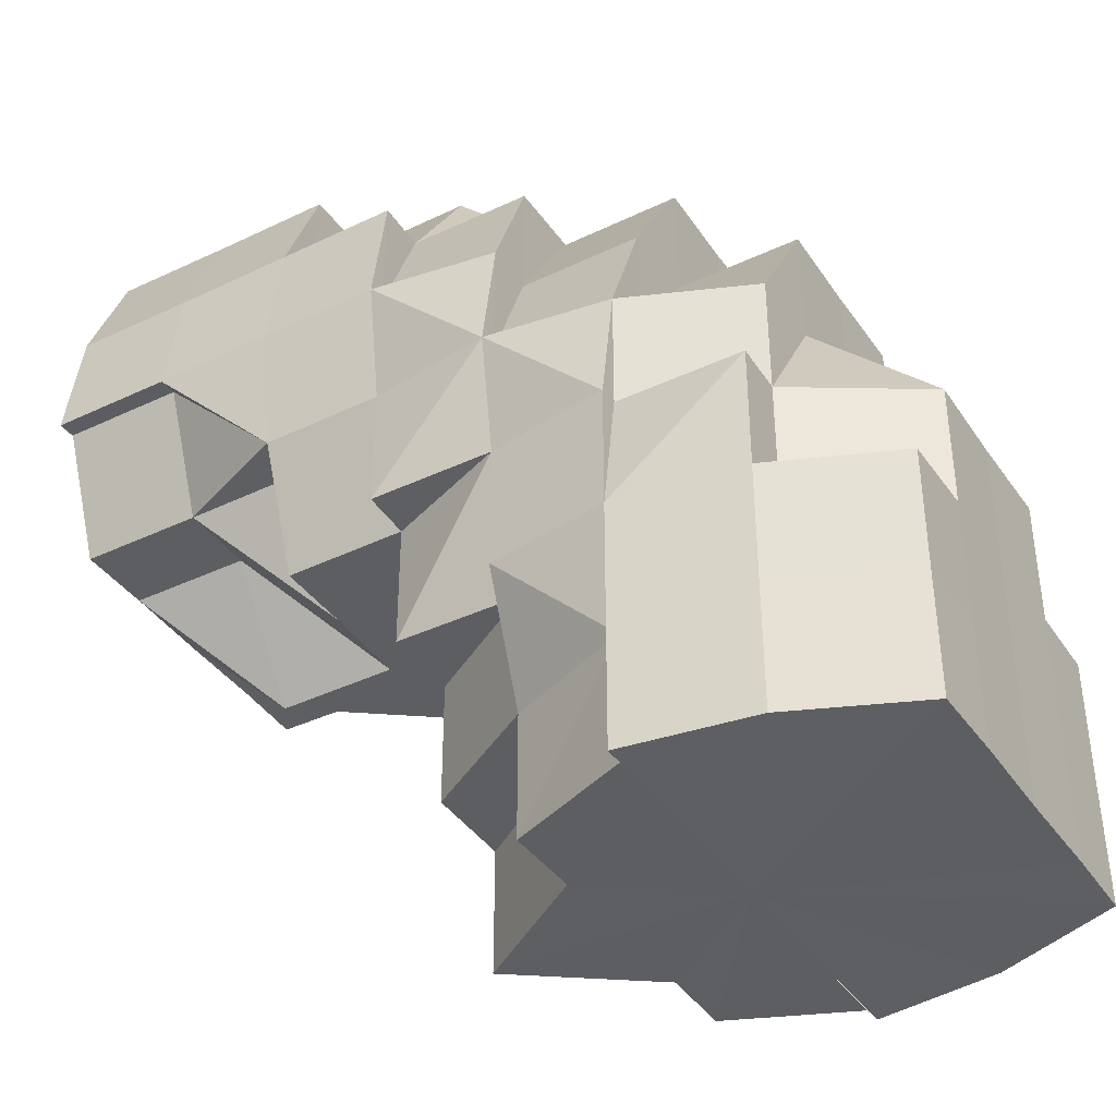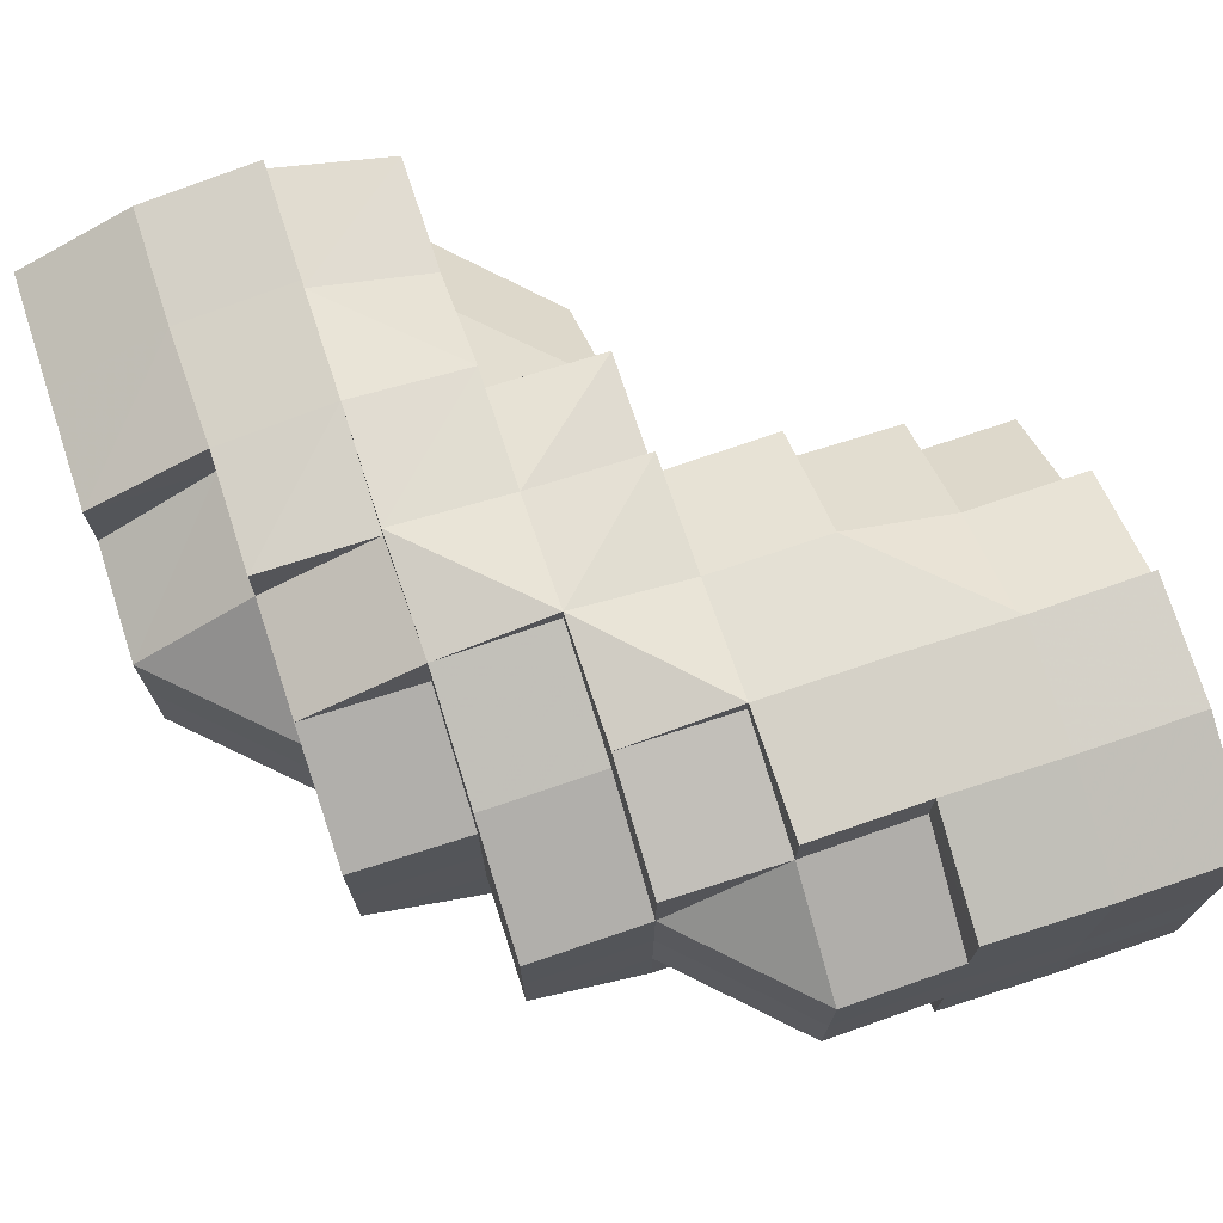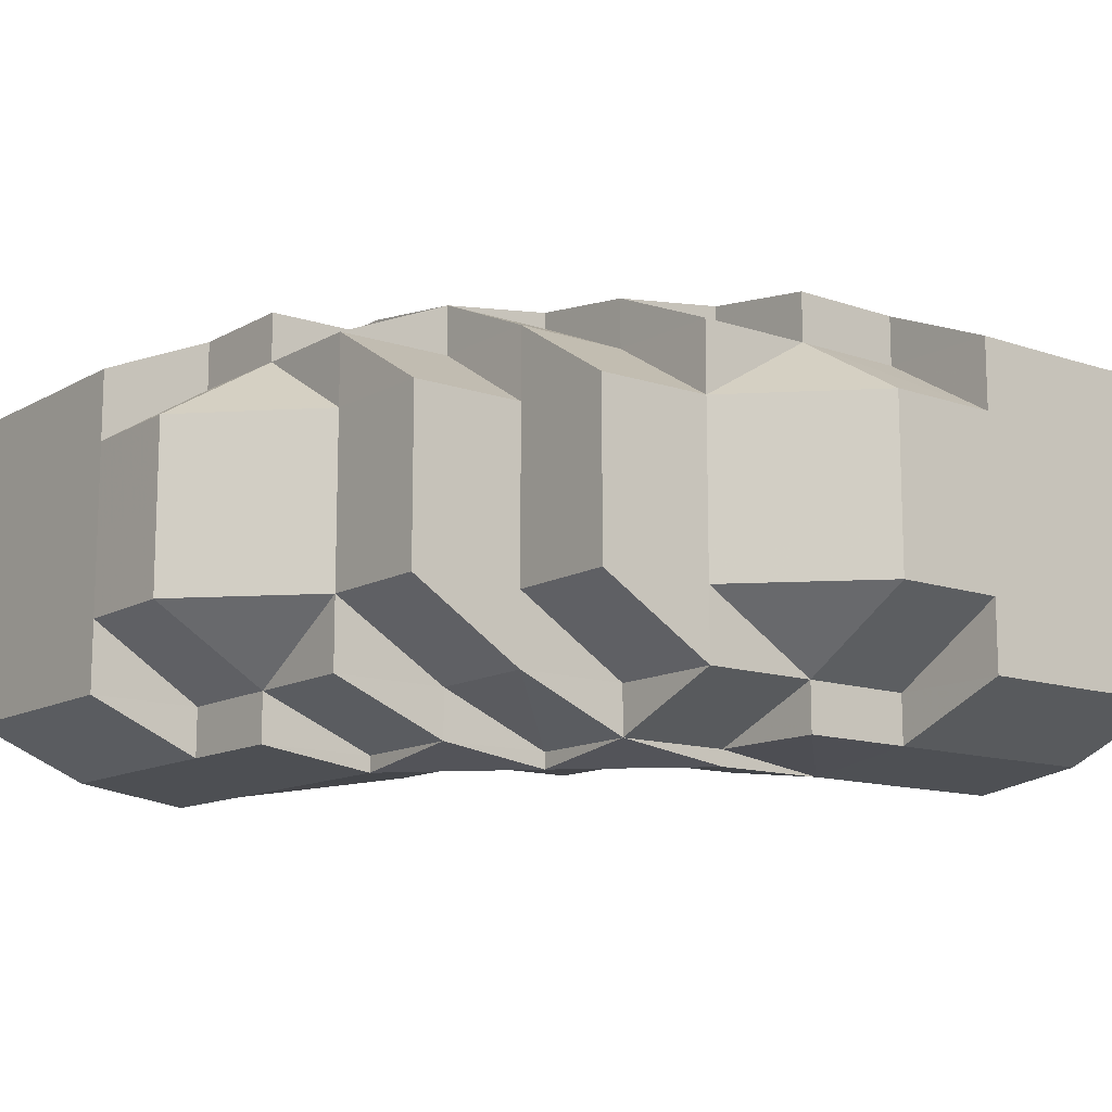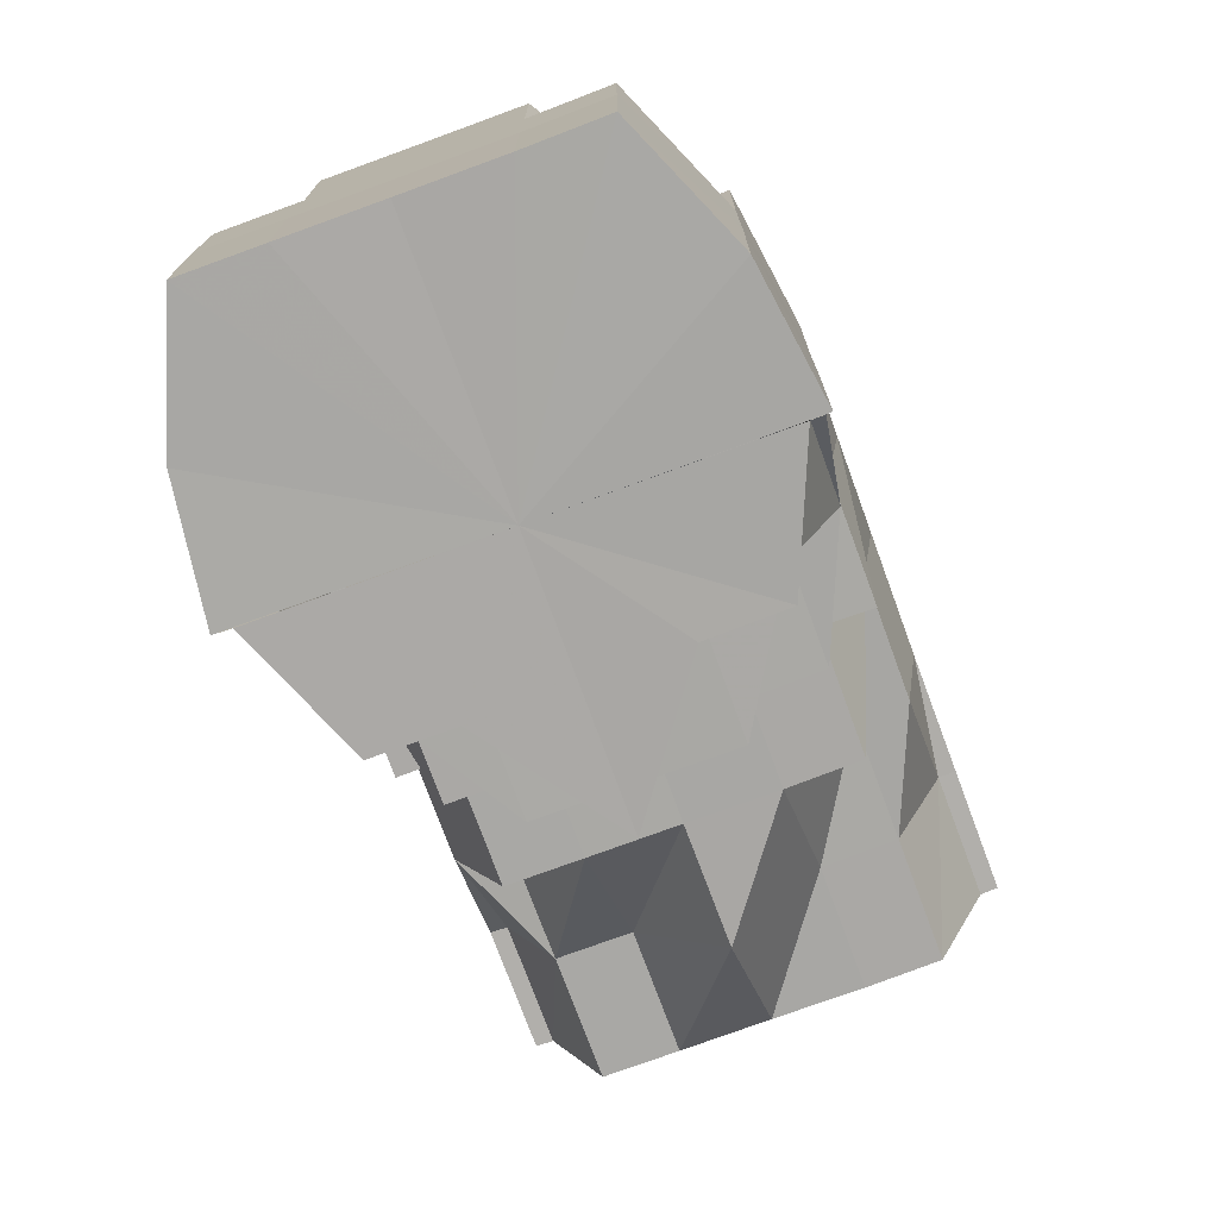
<metadata>
{"format":"obj","ext":"obj","renderer":"f3d","projection":"perspective","resolution":1024,"background":"white","views":[{"elev":-39.4,"azim":-149.3,"up":"+Y"},{"elev":72.1,"azim":-108.4,"up":"+Z"},{"elev":-12.7,"azim":-128.0,"up":"+Z"},{"elev":-75.3,"azim":-69.8,"up":"+Y"}]}
</metadata>
<code>
o 1406
v 2242 1876 10.14
v 2242 1876 10.14
v 2242 1876 10.13
v 2242 1876 10.13
v 2242 1876 10.12
v 2242 1876 10.13
v 2242 1876 10.12
v 2242 1876 10.12
v 2242 1876 10.12
v 2242 1876 10.13
v 2242 1876 10.12
v 2242 1876 10.13
v 2242 1876 10.12
v 2242 1876 10.12
v 2242 1876 10.12
v 2242 1876 10.12
v 2242 1876 10.12
v 2242 1876 10.12
v 2242 1876 10.12
v 2242 1876 10.12
v 2242 1876 10.12
v 2242 1876 10.12
v 2242 1876 10.12
v 2242 1876 10.12
v 2242 1876 10.12
v 2242 1876 10.12
v 2242 1876 10.12
v 2242 1876 10.12
v 2242 1876 10.12
v 2242 1876 10.12
v 2242 1876 10.12
v 2242 1876 10.12
v 2242 1876 10.12
v 2242 1876 10.12
v 2242 1876 10.12
v 2242 1876 10.12
v 2242 1876 10.12
v 2242 1876 10.13
v 2242 1876 10.12
v 2242 1876 10.13
v 2242 1876 10.14
v 2242 1876 10.12
v 2242 1876 10.12
v 2242 1876 10.13
v 2242 1876 10.12
v 2242 1876 10.12
v 2242 1876 10.12
v 2242 1876 10.12
v 2242 1876 10.13
v 2242 1876 10.14
v 2242 1876 10.12
v 2242 1876 10.13
v 2242 1876 10.12
v 2242 1876 10.12
v 2242 1876 10.12
v 2242 1876 10.12
v 2242 1876 10.12
v 2242 1876 10.13
v 2242 1876 10.14
v 2242 1876 10.14
v 2242 1876 10.14
v 2242 1876 10.13
v 2242 1876 10.14
v 2242 1876 10.14
v 2242 1876 10.14
v 2242 1876 10.15
v 2242 1876 10.14
v 2242 1876 10.14
v 2242 1876 10.14
v 2242 1876 10.15
v 2242 1876 10.15
v 2242 1876 10.15
v 2242 1876 10.13
v 2242 1876 10.14
v 2242 1876 10.12
v 2242 1876 10.13
v 2242 1876 10.12
v 2242 1876 10.12
v 2242 1876 10.14
v 2242 1876 10.14
v 2242 1876 10.13
v 2242 1876 10.12
v 2242 1876 10.12
v 2242 1876 10.14
v 2242 1876 10.13
v 2242 1876 10.14
v 2242 1876 10.14
v 2242 1876 10.15
v 2242 1876 10.15
v 2242 1876 10.15
v 2242 1876 10.15
v 2242 1876 10.15
v 2242 1876 10.14
v 2242 1876 10.14
v 2242 1876 10.15
v 2242 1876 10.14
v 2242 1876 10.15
v 2242 1876 10.15
v 2242 1876 10.14
v 2242 1876 10.15
v 2242 1876 10.15
v 2242 1876 10.15
v 2242 1876 10.15
v 2242 1876 10.15
v 2242 1876 10.15
v 2242 1876 10.15
v 2242 1876 10.15
v 2242 1876 10.15
v 2242 1876 10.15
v 2242 1876 10.15
v 2242 1876 10.15
v 2242 1876 10.15
v 2242 1876 10.15
v 2242 1876 10.15
v 2242 1876 10.15
v 2242 1876 10.14
v 2242 1876 10.14
v 2242 1876 10.14
v 2242 1876 10.13
v 2242 1876 10.12
v 2242 1876 10.12
v 2242 1876 10.12
v 2242 1876 10.13
v 2242 1876 10.12
v 2242 1876 10.12
v 2242 1876 10.12
v 2242 1876 10.12
v 2242 1876 10.12
v 2242 1876 10.12
v 2242 1876 10.12
v 2242 1876 10.12
v 2242 1876 10.12
v 2242 1876 10.12
v 2242 1876 10.12
v 2242 1876 10.12
v 2242 1876 10.12
v 2242 1876 10.13
v 2242 1876 10.12
v 2242 1876 10.12
v 2242 1876 10.14
v 2242 1876 10.12
v 2242 1876 10.12
v 2242 1876 10.13
v 2242 1876 10.13
v 2242 1876 10.13
v 2242 1876 10.12
v 2242 1876 10.12
v 2242 1876 10.12
v 2242 1876 10.12
v 2242 1876 10.12
v 2242 1876 10.12
v 2242 1876 10.12
v 2242 1876 10.12
v 2242 1876 10.12
v 2242 1876 10.12
v 2242 1876 10.12
v 2242 1876 10.12
v 2242 1876 10.12
v 2242 1876 10.12
v 2242 1876 10.12
v 2242 1876 10.12
v 2242 1876 10.12
v 2242 1876 10.12
v 2242 1876 10.12
v 2242 1876 10.12
v 2242 1876 10.13
v 2242 1876 10.12
v 2242 1876 10.12
v 2242 1876 10.13
v 2242 1876 10.12
v 2242 1876 10.12
v 2242 1876 10.12
v 2242 1876 10.12
v 2242 1876 10.12
v 2242 1876 10.13
v 2242 1876 10.12
v 2242 1876 10.13
v 2242 1876 10.12
v 2242 1876 10.12
v 2242 1876 10.12
v 2242 1876 10.12
v 2242 1876 10.12
v 2242 1876 10.12
v 2242 1876 10.12
v 2242 1876 10.13
v 2242 1876 10.13
v 2242 1876 10.14
v 2242 1876 10.14
v 2242 1876 10.14
v 2242 1876 10.14
v 2242 1876 10.14
v 2242 1876 10.14
v 2242 1876 10.14
v 2242 1876 10.15
v 2242 1876 10.15
v 2242 1876 10.14
v 2242 1876 10.15
v 2242 1876 10.15
v 2242 1876 10.15
v 2242 1876 10.14
v 2242 1876 10.15
v 2242 1876 10.15
v 2242 1876 10.15
v 2242 1876 10.15
v 2242 1876 10.15
v 2242 1876 10.15
v 2242 1876 10.15
v 2242 1876 10.15
v 2242 1876 10.15
v 2242 1876 10.15
v 2242 1876 10.15
v 2242 1876 10.15
v 2242 1876 10.15
v 2242 1876 10.15
v 2242 1876 10.15
v 2242 1876 10.15
v 2242 1876 10.14
v 2242 1876 10.15
v 2242 1876 10.14
v 2242 1876 10.15
v 2242 1876 10.15
v 2242 1876 10.15
v 2242 1876 10.15
v 2242 1876 10.15
v 2242 1876 10.15
v 2242 1876 10.15
v 2242 1876 10.15
v 2242 1876 10.15
v 2242 1876 10.15
v 2242 1876 10.15
v 2242 1876 10.15
v 2242 1876 10.14
v 2242 1876 10.15
v 2242 1876 10.15
v 2242 1876 10.15
v 2242 1876 10.15
v 2242 1876 10.14
v 2242 1876 10.14
v 2242 1876 10.14
v 2242 1876 10.15
v 2242 1876 10.14
v 2242 1876 10.14
v 2242 1876 10.14
v 2242 1876 10.14
v 2242 1876 10.14
v 2242 1876 10.15
v 2242 1876 10.13
v 2242 1876 10.15
v 2242 1876 10.14
v 2242 1876 10.14
v 2242 1876 10.14
v 2242 1876 10.14
v 2242 1876 10.15
v 2242 1876 10.14
v 2242 1876 10.15
v 2242 1876 10.14
v 2242 1876 10.15
v 2242 1876 10.15
v 2242 1876 10.15
v 2242 1876 10.15
v 2242 1876 10.15
v 2242 1876 10.15
v 2242 1876 10.15
v 2242 1876 10.15
v 2242 1876 10.15
v 2242 1876 10.14
v 2242 1876 10.15
v 2242 1876 10.15
v 2242 1876 10.15
v 2242 1876 10.15
v 2242 1876 10.15
v 2242 1876 10.15
v 2242 1876 10.15
v 2242 1876 10.15
v 2242 1876 10.15
v 2242 1876 10.15
v 2242 1876 10.15
v 2242 1876 10.14
v 2242 1876 10.15
v 2242 1876 10.15
v 2242 1876 10.15
v 2242 1876 10.14
v 2242 1876 10.15
v 2242 1876 10.15
v 2242 1876 10.15
v 2242 1876 10.15
v 2242 1876 10.15
v 2242 1876 10.15
v 2242 1876 10.15
v 2242 1876 10.15
v 2242 1876 10.14
v 2242 1876 10.13
v 2242 1876 10.12
v 2242 1876 10.12
v 2242 1876 10.12
v 2242 1876 10.12
v 2242 1876 10.12
v 2242 1876 10.13
v 2242 1876 10.13
v 2242 1876 10.13
v 2242 1876 10.14
v 2242 1876 10.14
v 2242 1876 10.14
v 2242 1876 10.14
v 2242 1876 10.14
v 2242 1876 10.15
v 2242 1876 10.13
v 2242 1876 10.12
v 2242 1876 10.12
v 2242 1876 10.12
v 2242 1876 10.12
v 2242 1876 10.13
v 2242 1876 10.12
v 2242 1876 10.12
v 2242 1876 10.12
v 2242 1876 10.14
v 2242 1876 10.14
v 2242 1876 10.14
v 2242 1876 10.14
v 2242 1876 10.14
v 2242 1876 10.13
v 2242 1876 10.13
v 2242 1876 10.12
v 2242 1876 10.13
v 2242 1876 10.13
v 2242 1876 10.13
v 2242 1876 10.12
v 2242 1876 10.12
v 2242 1876 10.12
v 2242 1876 10.13
v 2242 1876 10.12
v 2242 1876 10.12
v 2242 1876 10.12
v 2242 1876 10.13
v 2242 1876 10.13
v 2242 1876 10.14
v 2242 1876 10.13
v 2242 1876 10.14
v 2242 1876 10.14
v 2242 1876 10.14
v 2242 1876 10.13
v 2242 1876 10.12
v 2242 1876 10.14
v 2242 1876 10.14
v 2242 1876 10.15
v 2242 1876 10.15
v 2242 1876 10.15
v 2242 1876 10.15
v 2242 1876 10.15
v 2242 1876 10.14
v 2242 1876 10.14
v 2242 1876 10.14
v 2242 1876 10.14
v 2242 1876 10.12
v 2242 1876 10.12
v 2242 1876 10.13
v 2242 1876 10.13
v 2242 1876 10.12
v 2242 1876 10.12
v 2242 1876 10.12
v 2242 1876 10.12
v 2242 1876 10.12
v 2242 1876 10.12
v 2242 1876 10.12
v 2242 1876 10.12
v 2242 1876 10.13
v 2242 1876 10.12
v 2242 1876 10.12
v 2242 1876 10.12
v 2242 1876 10.12
v 2242 1876 10.13
v 2242 1876 10.12
v 2242 1876 10.14
v 2242 1876 10.14
v 2242 1876 10.14
v 2242 1876 10.14
v 2242 1876 10.15
v 2242 1876 10.15
v 2242 1876 10.15
v 2242 1876 10.15
v 2242 1876 10.14
v 2242 1876 10.15
v 2242 1876 10.15
v 2242 1876 10.15
v 2242 1876 10.15
v 2242 1876 10.15
v 2242 1876 10.15
v 2242 1876 10.15
v 2242 1876 10.14
v 2242 1876 10.15
v 2242 1876 10.15
v 2242 1876 10.14
v 2242 1876 10.14
v 2242 1876 10.13
v 2242 1876 10.13
v 2242 1876 10.13
v 2242 1876 10.14
v 2242 1876 10.14
v 2242 1876 10.14
v 2242 1876 10.14
v 2242 1876 10.14
v 2242 1876 10.15
v 2242 1876 10.15
v 2242 1876 10.15
v 2242 1876 10.14
v 2242 1876 10.14
v 2242 1876 10.15
v 2242 1876 10.15
v 2242 1876 10.15
v 2242 1876 10.15
v 2242 1876 10.15
v 2242 1876 10.15
v 2242 1876 10.15
v 2242 1876 10.15
v 2242 1876 10.15
v 2242 1876 10.15
v 2242 1876 10.12
v 2242 1876 10.12
v 2242 1876 10.12
v 2242 1876 10.12
v 2242 1876 10.13
v 2242 1876 10.13
v 2242 1876 10.12
v 2242 1876 10.12
v 2242 1876 10.12
v 2242 1876 10.12
v 2242 1876 10.12
v 2242 1876 10.12
v 2242 1876 10.12
v 2242 1876 10.12
v 2242 1876 10.12
v 2242 1876 10.14
v 2242 1876 10.15
v 2242 1876 10.15
v 2242 1876 10.15
v 2242 1876 10.15
v 2242 1876 10.12
v 2242 1876 10.12
v 2242 1876 10.12
v 2242 1876 10.15
v 2242 1876 10.15
v 2242 1876 10.15
v 2242 1876 10.12
v 2242 1876 10.12
v 2242 1876 10.12
v 2242 1876 10.12
v 2242 1876 10.12
v 2242 1876 10.15
v 2242 1876 10.15
v 2242 1876 10.15
v 2242 1876 10.15
v 2242 1876 10.15
v 2242 1876 10.15
v 2242 1876 10.15
v 2242 1876 10.15
v 2242 1876 10.15
v 2242 1876 10.15
v 2242 1876 10.15
v 2242 1876 10.12
v 2242 1876 10.12
v 2242 1876 10.12
v 2242 1876 10.15
v 2242 1876 10.15
v 2242 1876 10.14
v 2242 1876 10.12
v 2242 1876 10.12
v 2242 1876 10.12
v 2242 1876 10.12
v 2242 1876 10.13
v 2242 1876 10.15
v 2242 1876 10.15
v 2242 1876 10.15
v 2242 1876 10.15
v 2242 1876 10.15
v 2242 1876 10.15
v 2242 1876 10.15
v 2242 1876 10.15
v 2242 1876 10.15
v 2242 1876 10.15
v 2242 1876 10.15
v 2242 1876 10.15
v 2242 1876 10.15
v 2242 1876 10.15
v 2242 1876 10.13
v 2242 1876 10.12
v 2242 1876 10.12
v 2242 1876 10.12
v 2242 1876 10.12
v 2242 1876 10.15
v 2242 1876 10.15
v 2242 1876 10.15
v 2242 1876 10.15
v 2242 1876 10.14
v 2242 1876 10.14
v 2242 1876 10.13
v 2242 1876 10.14
v 2242 1876 10.12
v 2242 1876 10.14
v 2242 1876 10.12
v 2242 1876 10.15
v 2242 1876 10.15
v 2242 1876 10.15
v 2242 1876 10.15
v 2242 1876 10.15
v 2242 1876 10.14
v 2242 1876 10.14
v 2242 1876 10.13
v 2242 1876 10.12
v 2242 1876 10.12
f 1 2 3
f 3 4 5
f 2 4 6
f 5 7 8
f 4 7 9
f 10 11 7
f 4 12 7
f 8 13 14
f 11 15 13
f 7 13 16
f 7 17 13
f 15 18 19
f 18 20 21
f 22 20 23
f 24 21 25
f 13 25 26
f 13 24 27
f 27 28 29
f 30 31 29
f 31 32 33
f 34 28 35
f 28 36 37
f 35 36 38
f 28 39 36
f 38 40 41
f 39 42 36
f 43 42 44
f 45 39 46
f 47 48 39
f 44 49 50
f 51 52 49
f 53 51 54
f 55 54 56
f 56 57 58
f 52 59 60
f 49 60 61
f 49 62 60
f 50 60 63
f 59 64 65
f 63 65 66
f 60 65 67
f 60 68 65
f 65 69 70
f 71 70 72
f 73 74 68
f 75 73 76
f 77 78 75
f 76 73 79
f 79 74 80
f 73 81 74
f 82 81 73
f 82 83 81
f 81 84 74
f 81 85 84
f 74 84 86
f 74 86 87
f 80 86 88
f 88 89 90
f 89 91 92
f 84 93 86
f 84 94 93
f 86 93 95
f 96 95 97
f 93 98 95
f 93 99 98
f 95 98 100
f 100 101 102
f 100 102 103
f 104 103 105
f 98 106 100
f 98 107 106
f 106 108 109
f 108 110 111
f 112 111 113
f 114 115 106
f 116 114 98
f 114 115 117
f 116 114 117
f 118 116 93
f 118 116 117
f 119 118 84
f 119 118 117
f 120 119 81
f 120 119 117
f 121 120 117
f 121 120 82
f 122 82 123
f 124 82 122
f 125 126 124
f 126 127 82
f 128 127 126
f 129 126 82
f 130 131 126
f 132 131 117
f 132 133 134
f 135 132 117
f 135 132 136
f 137 135 117
f 137 135 138
f 138 139 136
f 140 137 117
f 141 138 142
f 140 137 143
f 144 143 141
f 143 145 138
f 143 138 146
f 138 136 147
f 147 136 148
f 136 149 148
f 147 148 150
f 151 150 152
f 153 154 151
f 150 134 155
f 156 157 150
f 158 156 159
f 159 160 161
f 162 163 160
f 164 165 161
f 166 162 167
f 168 167 164
f 169 167 168
f 170 150 129
f 170 129 171
f 172 170 171
f 171 155 173
f 174 173 175
f 176 174 177
f 178 172 179
f 178 180 181
f 172 182 180
f 172 183 182
f 184 185 186
f 185 187 188
f 189 190 191
f 190 192 193
f 192 194 195
f 191 196 197
f 197 198 199
f 200 201 198
f 198 202 203
f 204 203 205
f 204 205 206
f 198 204 207
f 207 204 208
f 198 209 204
f 209 210 211
f 210 212 211
f 209 211 213
f 214 210 215
f 215 213 216
f 217 218 214
f 219 220 218
f 213 221 222
f 213 222 223
f 224 213 225
f 224 225 226
f 224 226 227
f 226 225 228
f 226 228 229
f 230 226 231
f 231 228 232
f 233 234 230
f 235 236 228
f 232 237 1
f 236 238 237
f 228 237 239
f 228 240 237
f 237 2 241
f 237 242 2
f 242 243 2
f 2 243 4
f 243 12 4
f 242 244 243
f 243 245 12
f 244 245 243
f 246 244 242
f 245 247 12
f 246 248 249
f 244 250 245
f 246 250 244
f 250 251 245
f 245 251 247
f 250 252 251
f 253 252 254
f 255 246 256
f 257 258 246
f 259 260 255
f 260 261 262
f 259 263 264
f 264 265 266
f 267 257 268
f 268 269 270
f 267 271 272
f 272 273 274
f 269 275 276
f 277 276 278
f 279 280 277
f 280 281 282
f 283 284 281
f 285 286 279
f 285 287 288
f 288 289 253
f 289 290 291
f 292 293 294
f 294 295 296
f 297 298 299
f 299 300 301
f 302 303 304
f 304 305 306
f 307 247 308
f 308 309 310
f 247 309 311
f 247 312 309
f 312 313 309
f 251 312 247
f 314 313 315
f 251 316 312
f 317 318 316
f 319 320 251
f 320 321 312
f 312 322 323
f 318 324 325
f 325 326 327
f 328 327 329
f 330 331 328
f 332 333 329
f 334 335 333
f 336 337 334
f 338 336 339
f 340 339 330
f 341 342 332
f 343 344 340
f 345 344 343
f 346 347 345
f 346 348 349
f 350 351 341
f 352 353 350
f 349 353 352
f 342 354 355
f 356 357 354
f 358 355 359
f 360 361 358
f 362 363 359
f 364 365 363
f 366 364 360
f 367 368 362
f 369 370 368
f 371 372 367
f 373 374 366
f 375 376 373
f 377 376 375
f 376 374 351
f 378 379 377
f 380 379 378
f 376 381 374
f 382 381 376
f 383 382 376
f 382 384 381
f 385 386 383
f 387 388 382
f 388 389 381
f 390 387 391
f 381 392 374
f 381 393 392
f 374 392 394
f 374 394 356
f 392 395 394
f 394 395 167
f 395 396 167
f 392 397 395
f 397 396 395
f 393 397 392
f 397 398 396
f 398 143 396
f 398 399 143
f 393 400 397
f 400 398 397
f 400 401 398
f 402 400 393
f 402 403 400
f 404 402 405
f 406 140 398
f 407 406 400
f 406 140 117
f 407 406 117
f 408 407 117
f 408 407 402
f 409 408 117
f 409 408 410
f 411 410 404
f 412 409 410
f 410 413 402
f 410 402 414
f 415 412 416
f 109 410 416
f 417 418 419
f 420 421 422
f 315 423 424
f 425 426 423
f 427 428 425
f 429 430 431
f 432 433 434
f 434 435 436
f 437 438 439
f 440 441 442
f 443 444 445
f 446 447 445
f 448 449 450
f 448 451 452
f 453 454 212
f 454 455 212
f 455 456 457
f 458 457 212
f 459 460 461
f 462 463 464
f 465 466 467
f 467 468 469
f 470 471 472
f 473 474 475
f 476 477 478
f 479 480 477
f 481 482 483
f 484 485 486
f 486 487 488
f 489 490 491
f 491 492 493
f 494 495 496
f 495 497 496
f 498 494 496
f 497 499 496
f 499 30 496
f 500 498 496
f 501 500 496
f 502 501 496
f 503 504 496
f 505 503 496
f 506 505 496
f 507 506 496
f 508 507 496
f 509 508 496

</code>
